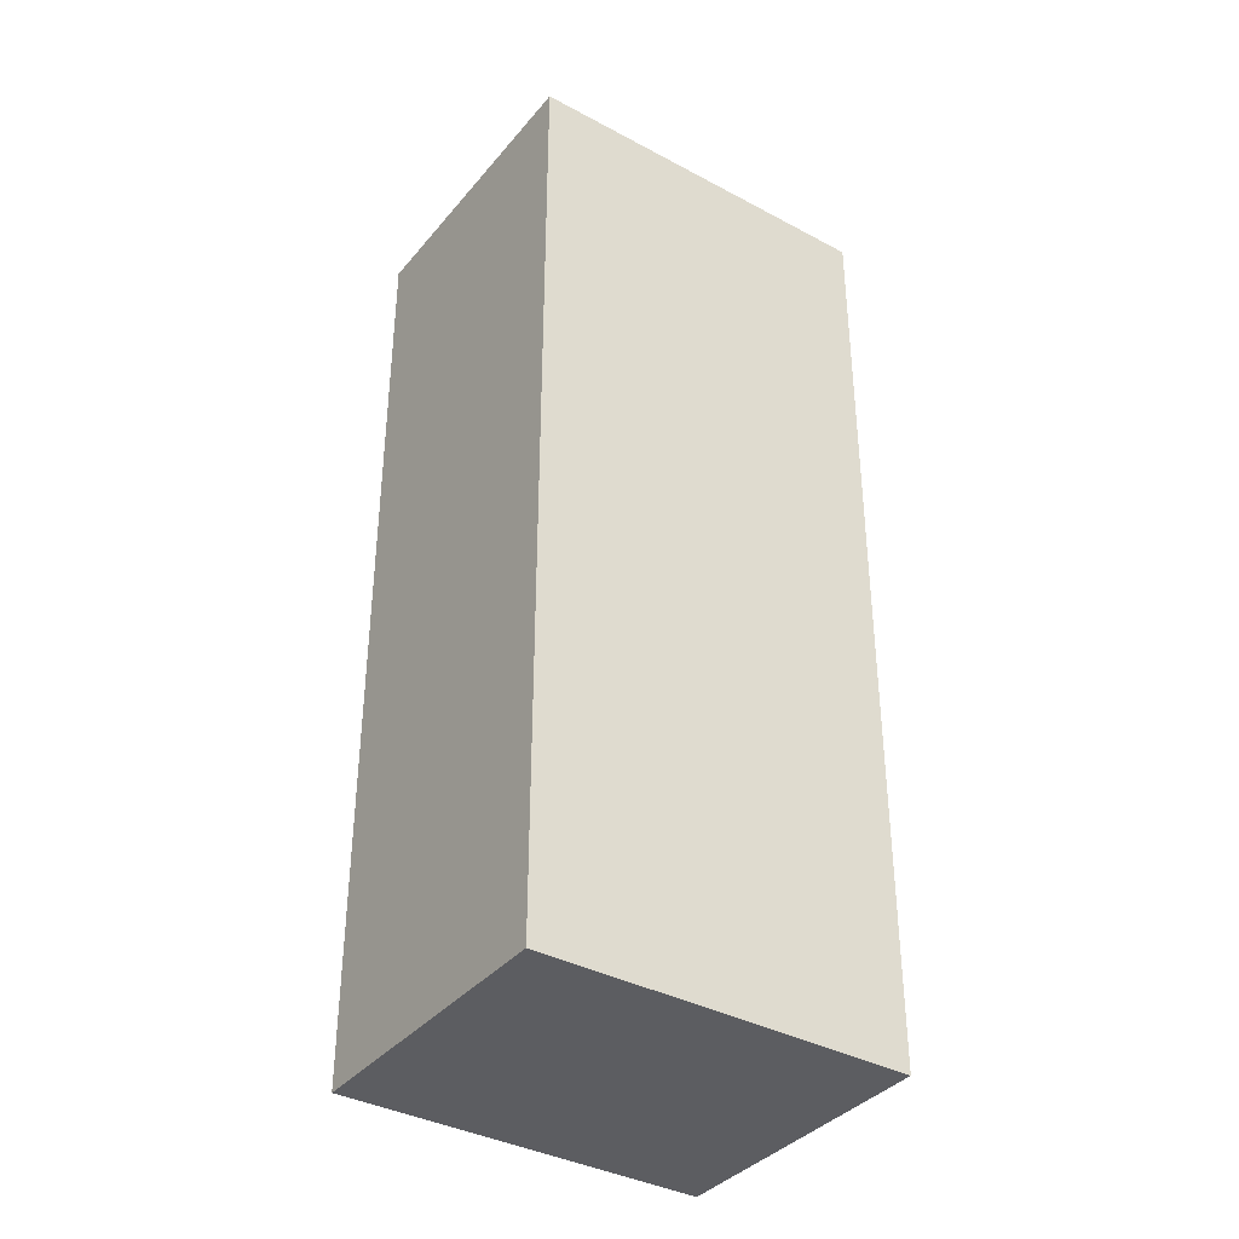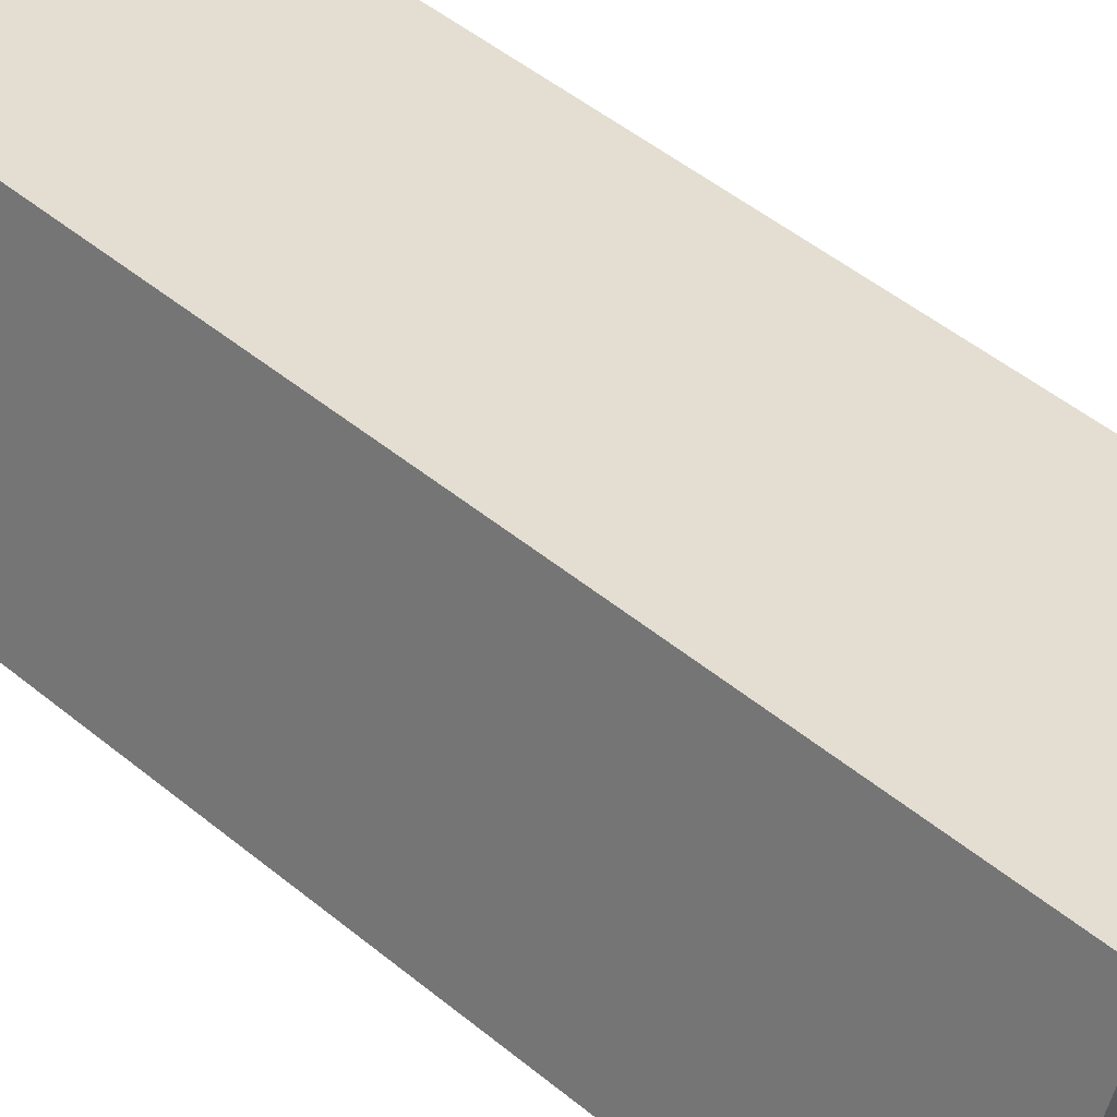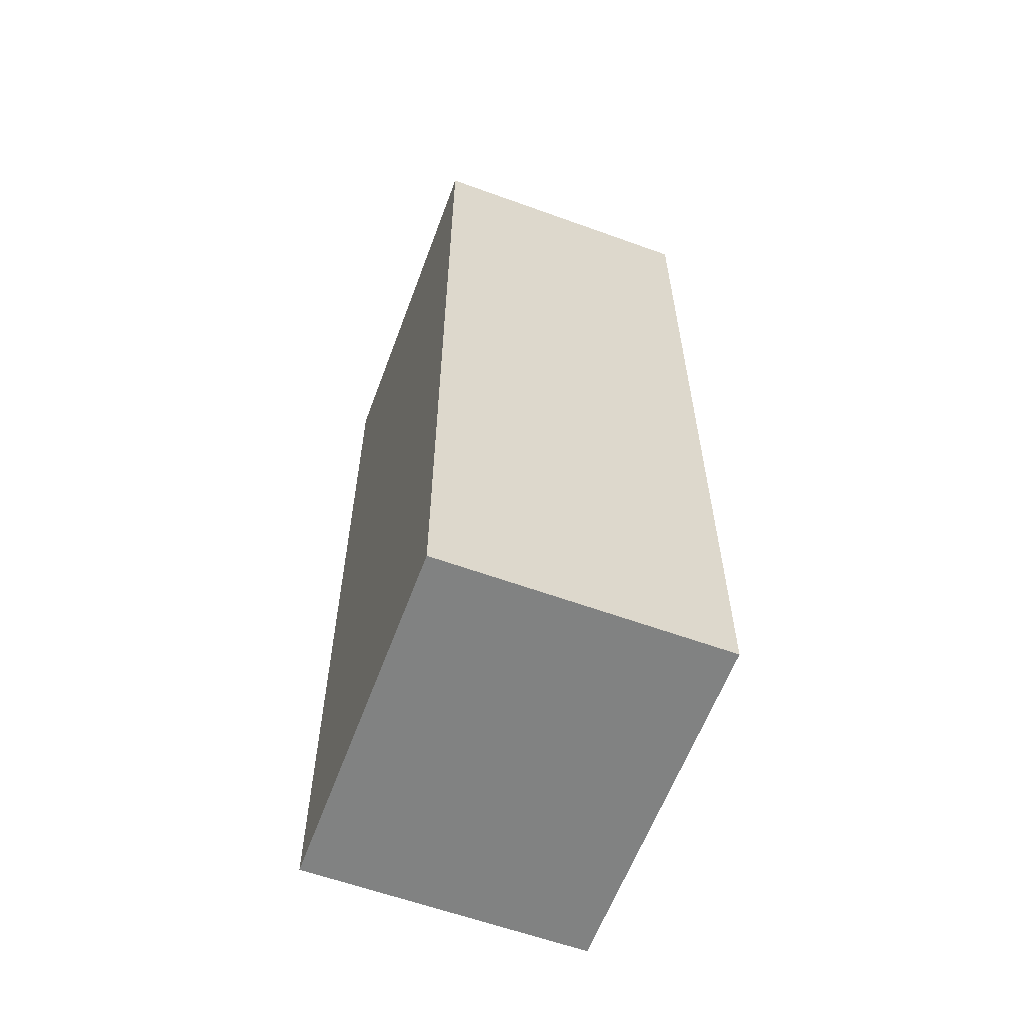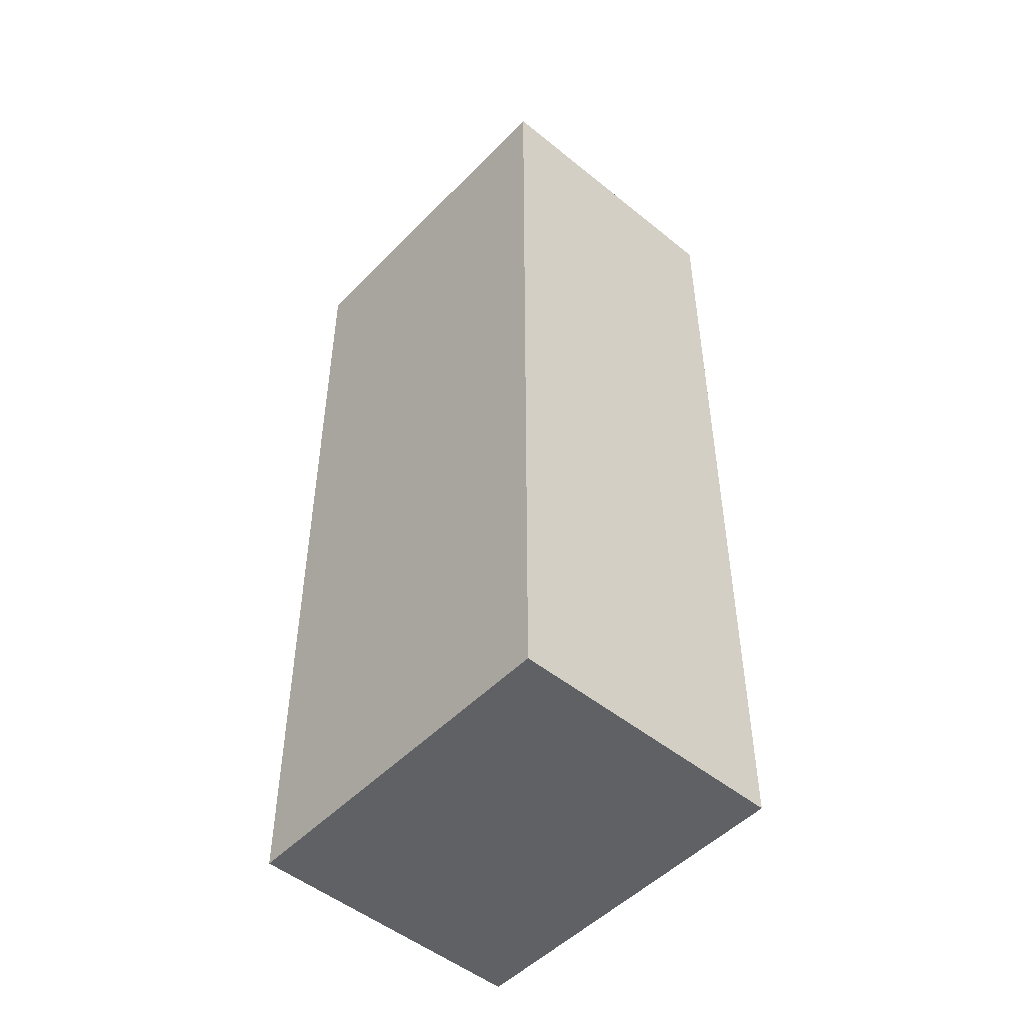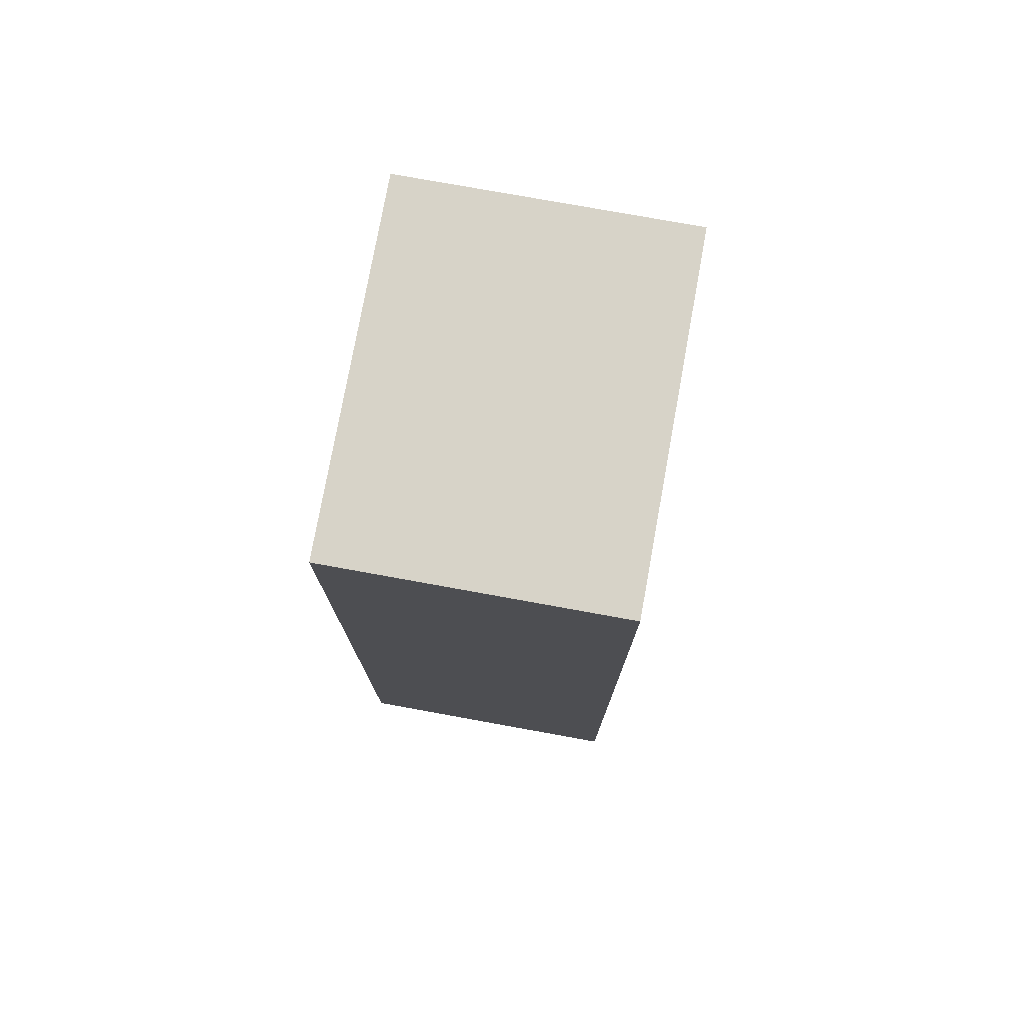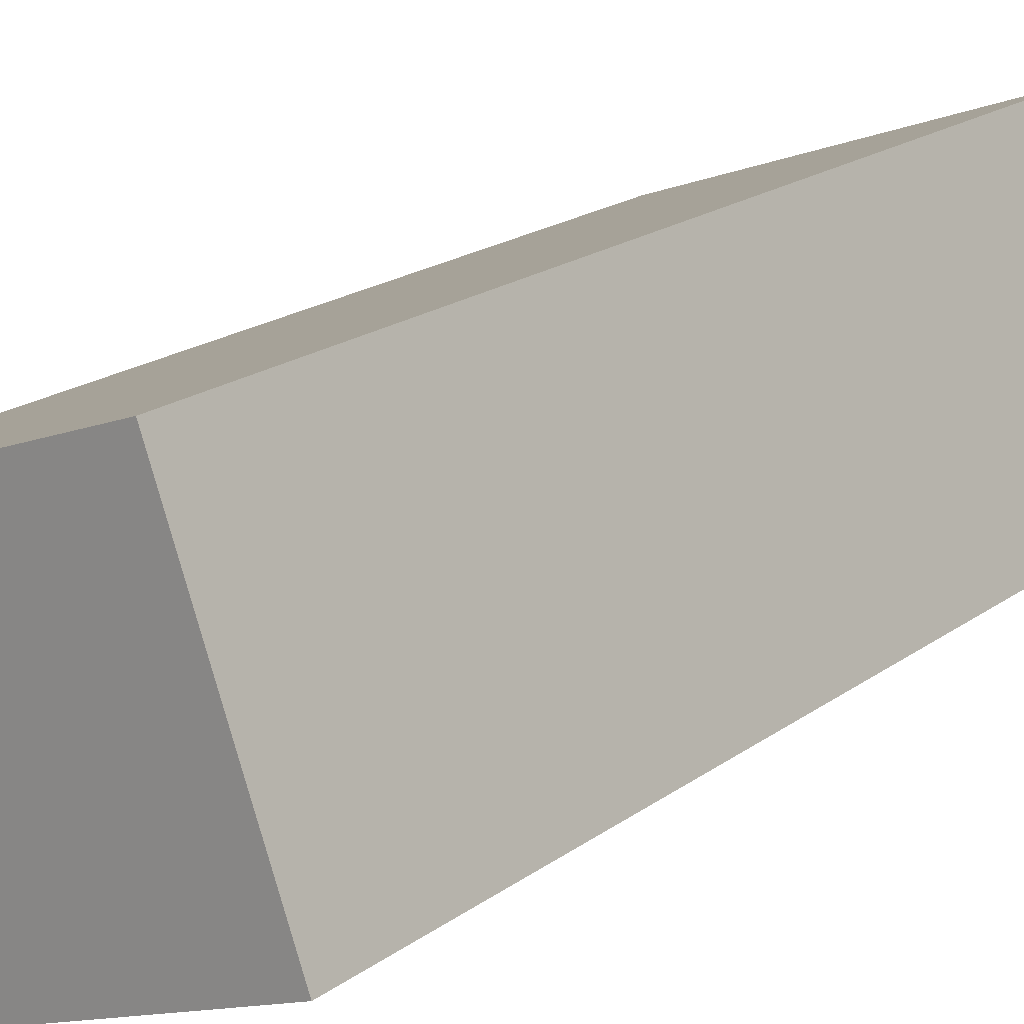
<metadata>
{"format":"obj","ext":"obj","renderer":"f3d","projection":"perspective","resolution":1024,"background":"white","views":[{"elev":-37.2,"azim":-54.5,"up":"+Y"},{"elev":51.4,"azim":131.4,"up":"+Z"},{"elev":-60.6,"azim":49.8,"up":"+Y"},{"elev":-49.8,"azim":28.3,"up":"+Y"},{"elev":76.9,"azim":80.4,"up":"+Y"},{"elev":18.5,"azim":35.8,"up":"+Z"}]}
</metadata>
<code>
v  0.891 9.332 -2.467
v  4.028 9.332 -1.611
v  0.98 9.332 -2.713
v  4.398 9.332 -1.477
v  3.417 9.332 1.235
v  0 9.332 5.714e-16
v  3.417 -7.562e-17 1.235
v  4.398 9.044e-17 -1.477
v  0.98 1.661e-16 -2.713
v  4.028 9.865e-17 -1.611
v  0 0 0
v  0.891 1.511e-16 -2.467
g defaultobject
f 1 2 3
f 2 1 4
f 4 1 5
f 5 1 6
f 7 4 5
f 4 7 8
f 8 2 4
f 2 8 3
f 3 8 9
f 9 8 10
f 9 1 3
f 1 9 6
f 6 9 11
f 11 9 12
f 11 5 6
f 5 11 7
f 10 12 9
f 12 10 11
f 11 10 8
f 11 8 7

</code>
